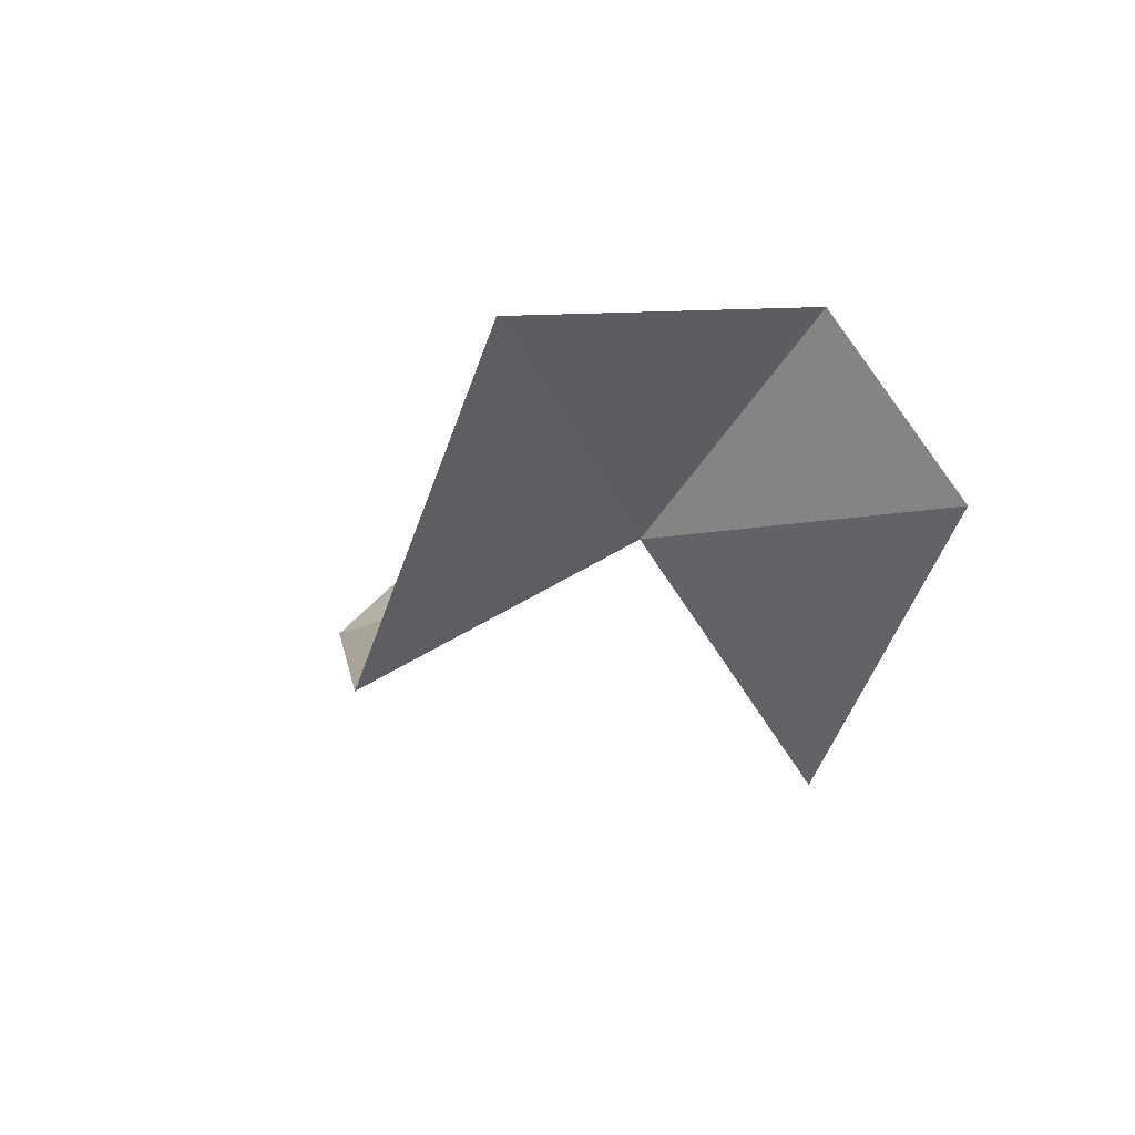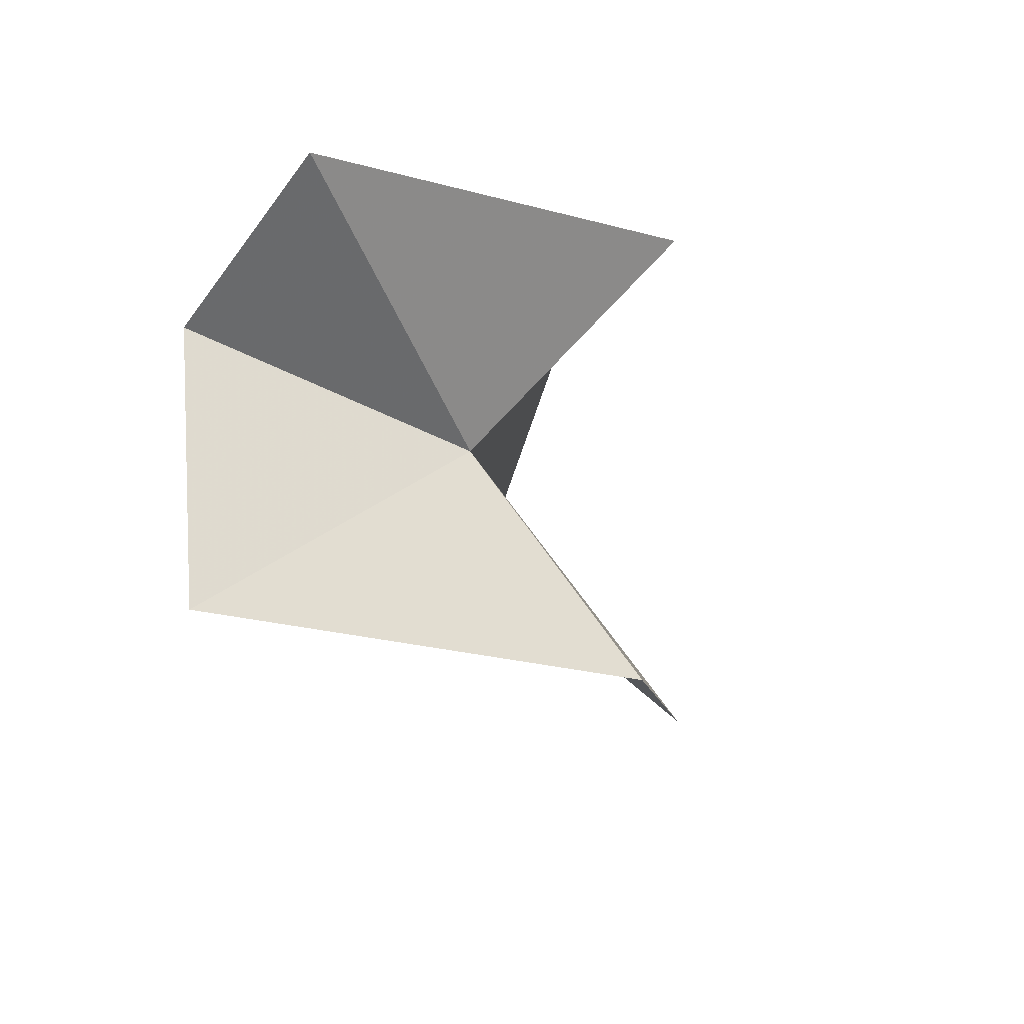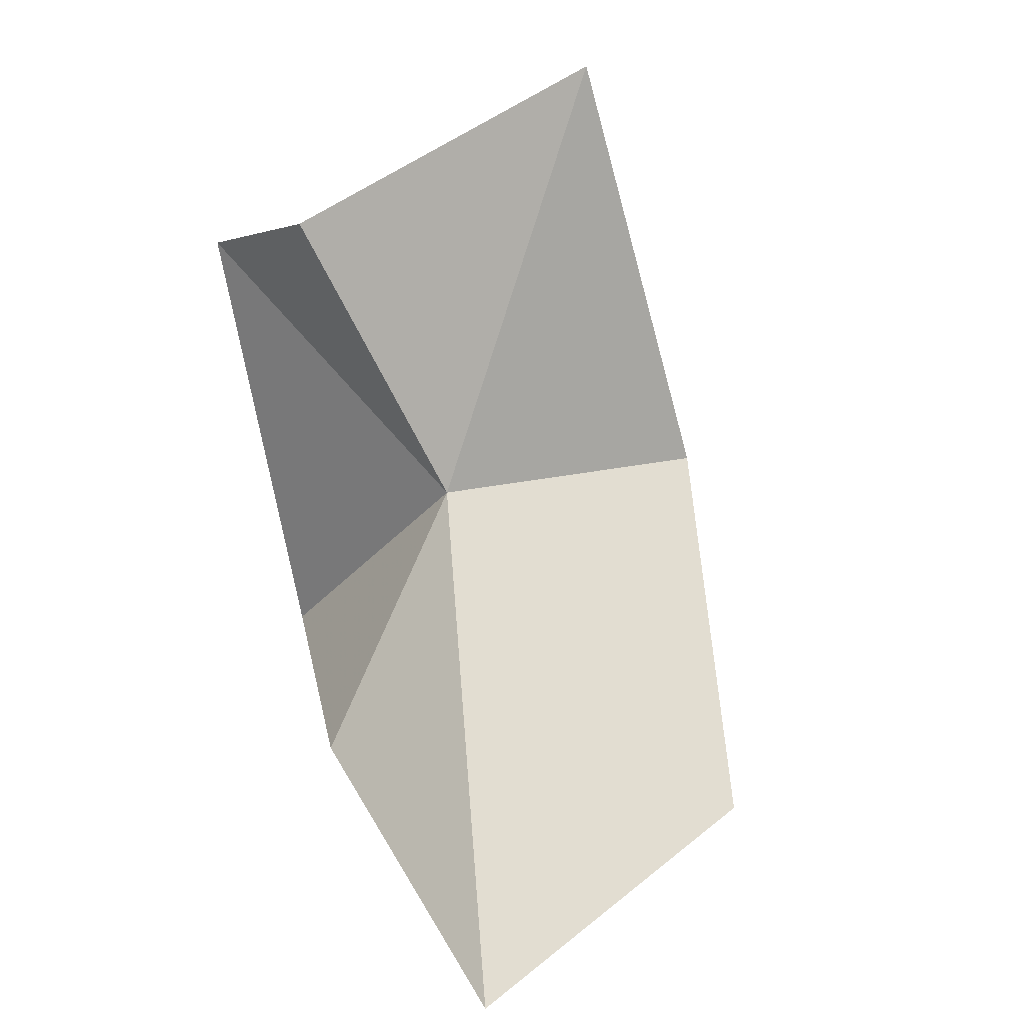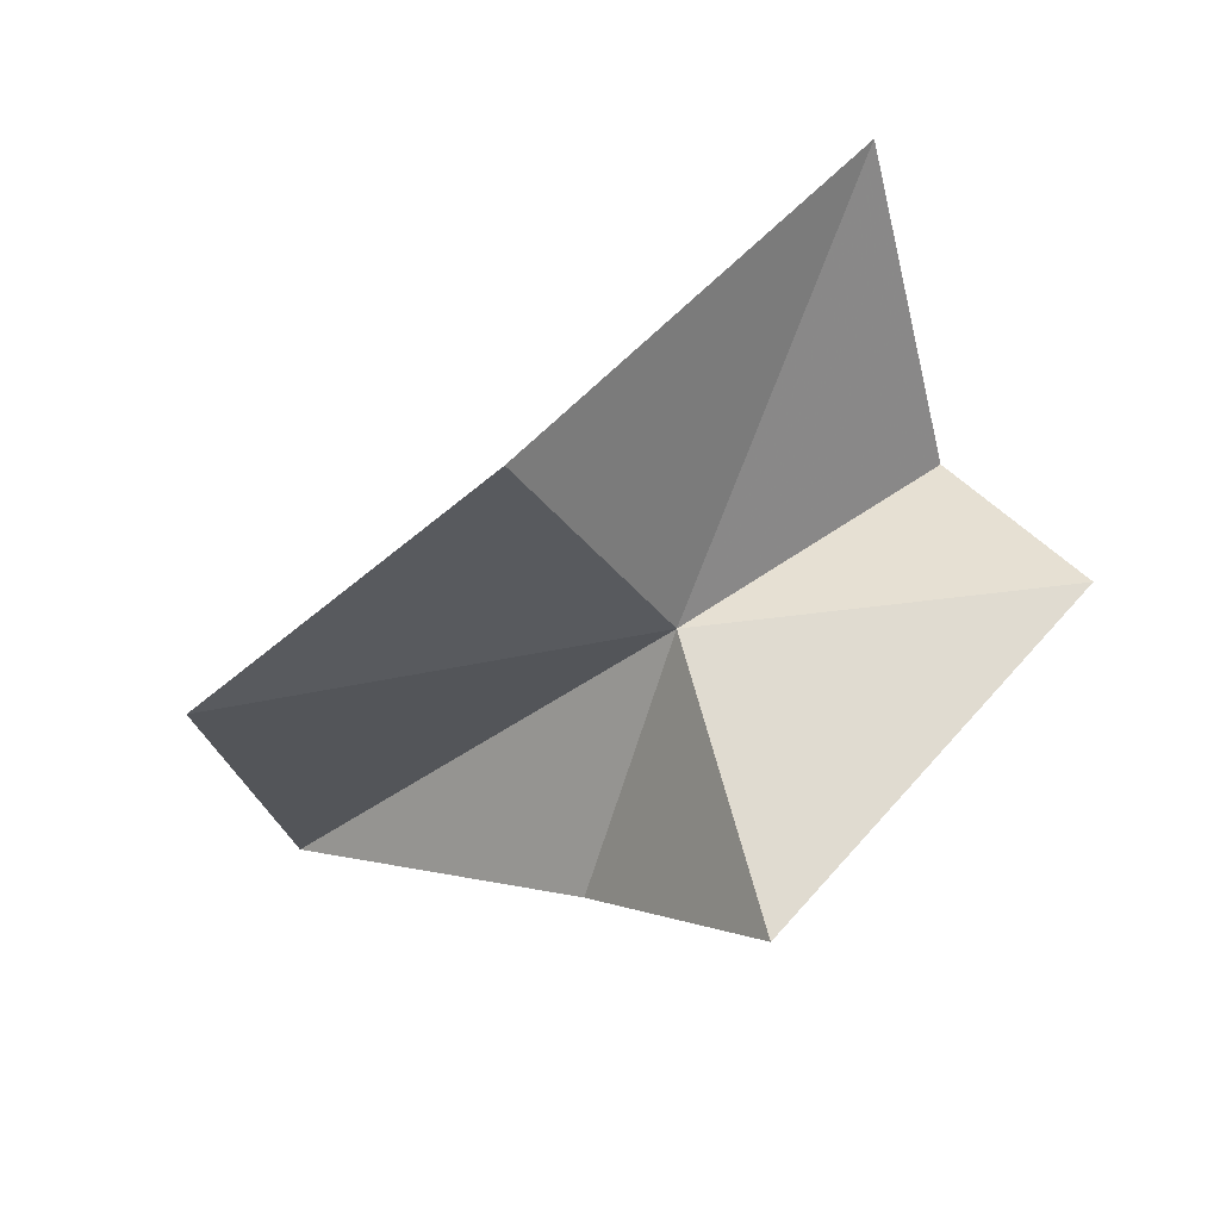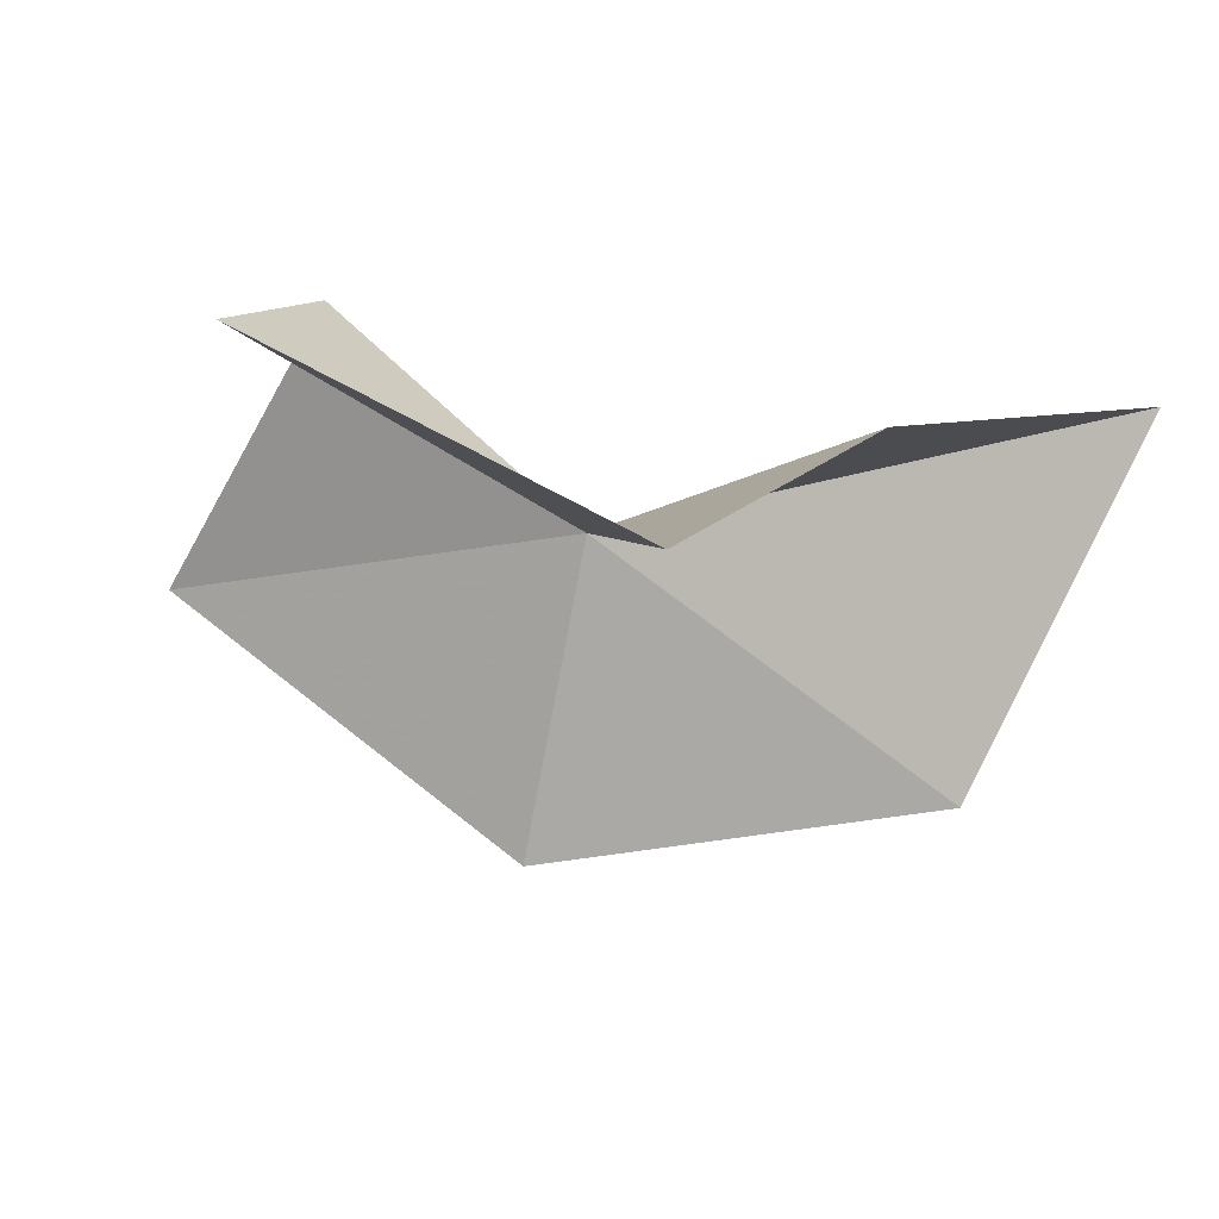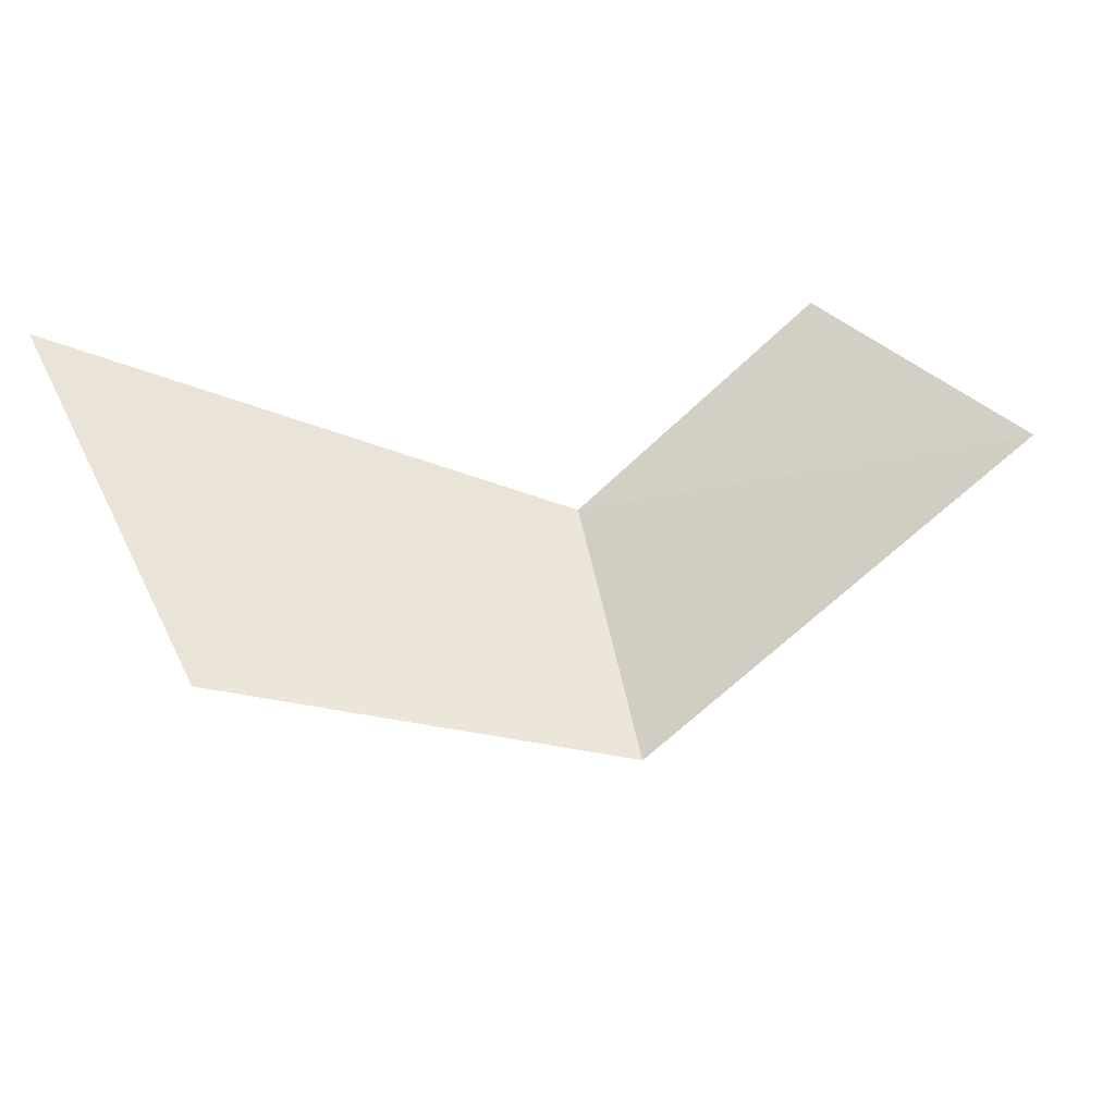
<metadata>
{"format":"obj","ext":"obj","renderer":"f3d","projection":"perspective","resolution":1024,"background":"white","views":[{"elev":-4.2,"azim":-126.2,"up":"+Y"},{"elev":-39.4,"azim":-68.7,"up":"+Z"},{"elev":74.3,"azim":56.8,"up":"+Y"},{"elev":-60.1,"azim":-164.4,"up":"+Y"},{"elev":-48.4,"azim":-27.9,"up":"+Y"},{"elev":20.0,"azim":152.5,"up":"+Y"}]}
</metadata>
<code>
v -4.712 -24.6 55.31
v -15.62 -19.23 41.25
v -1.693 -30.41 44.65
v 12.46 -27.63 52.31
v 13.98 -17.52 65.43
v 1.501 -25.92 65
v -15.3 -17.34 55.17
v -5.818 -33.93 62.8
v -19.51 -24.4 57.56
f 1 2 3
f 1 4 5
f 1 3 4
f 1 5 6
f 1 7 2
f 1 6 8
f 1 9 7
f 1 8 9

</code>
